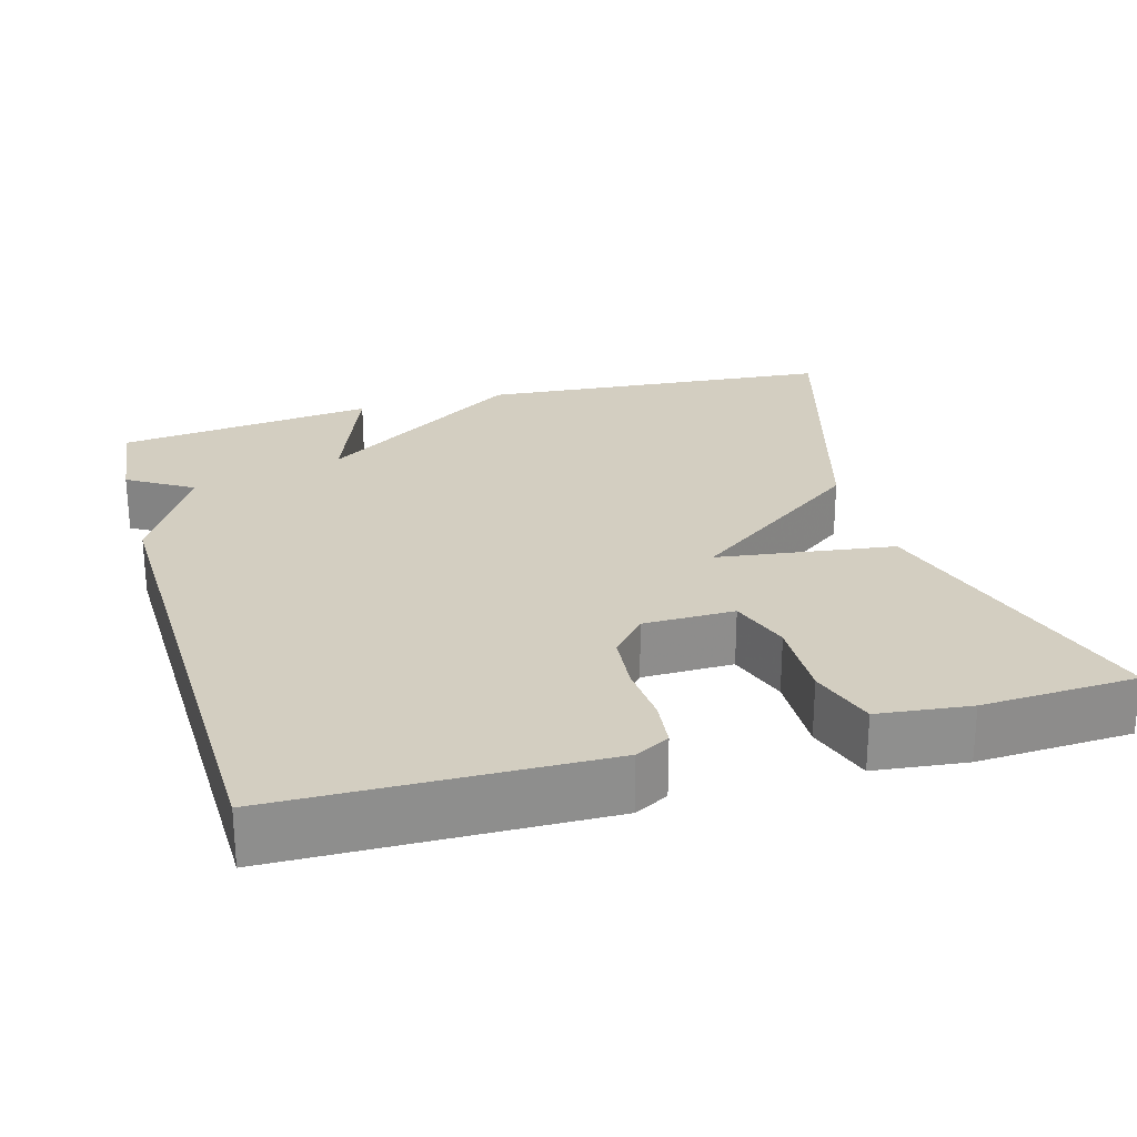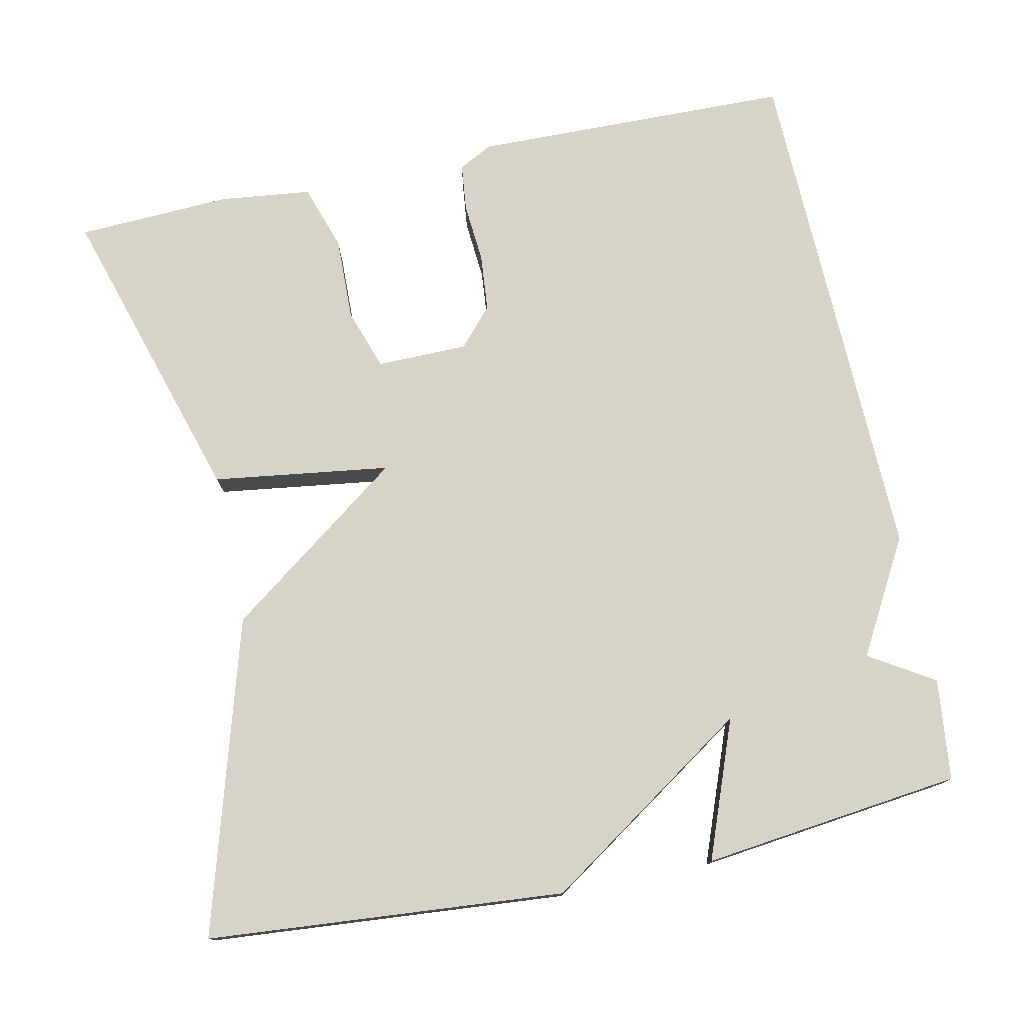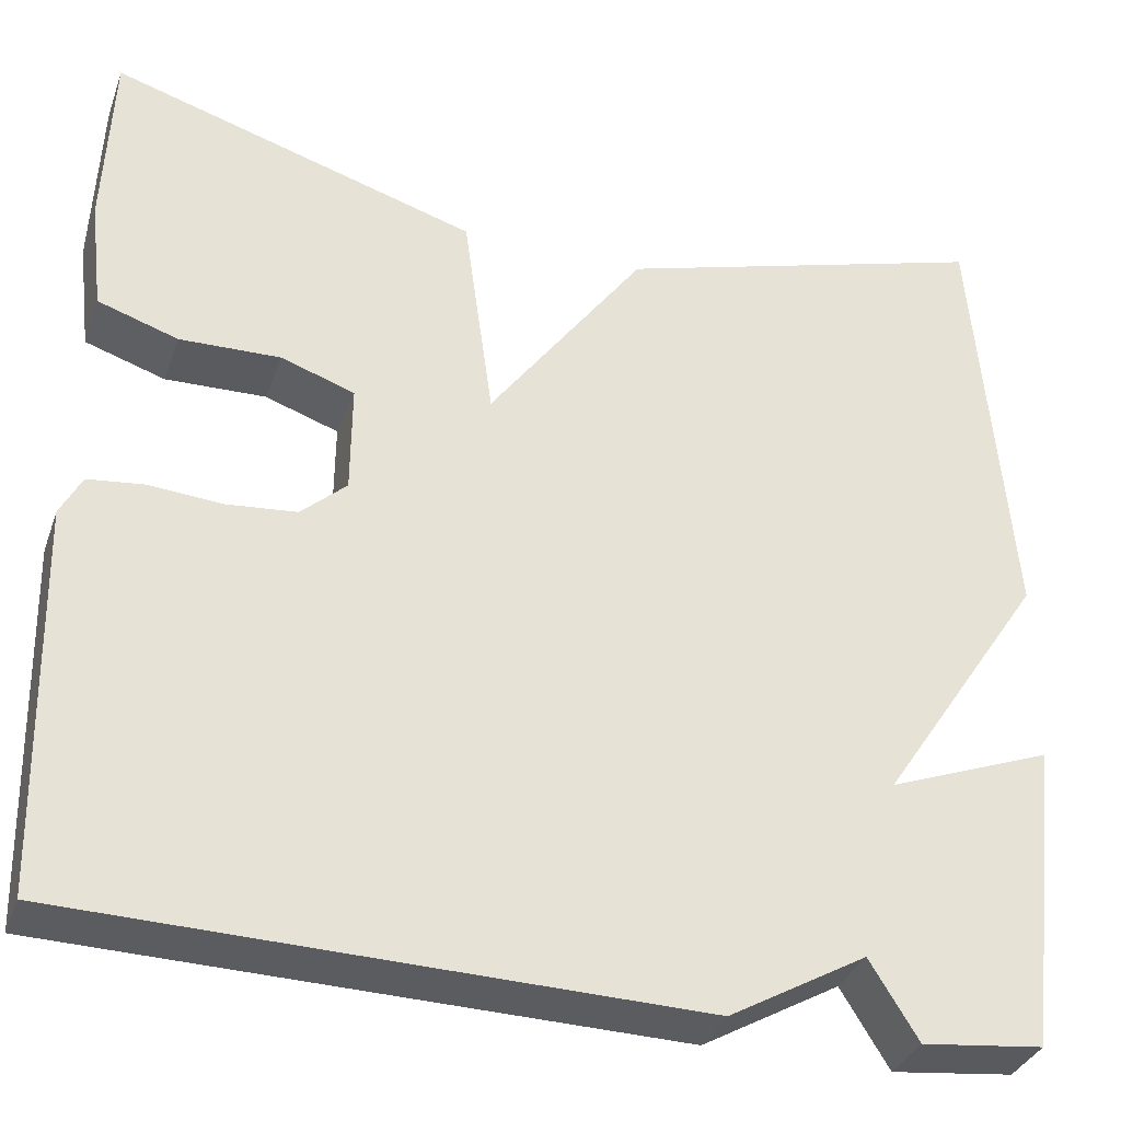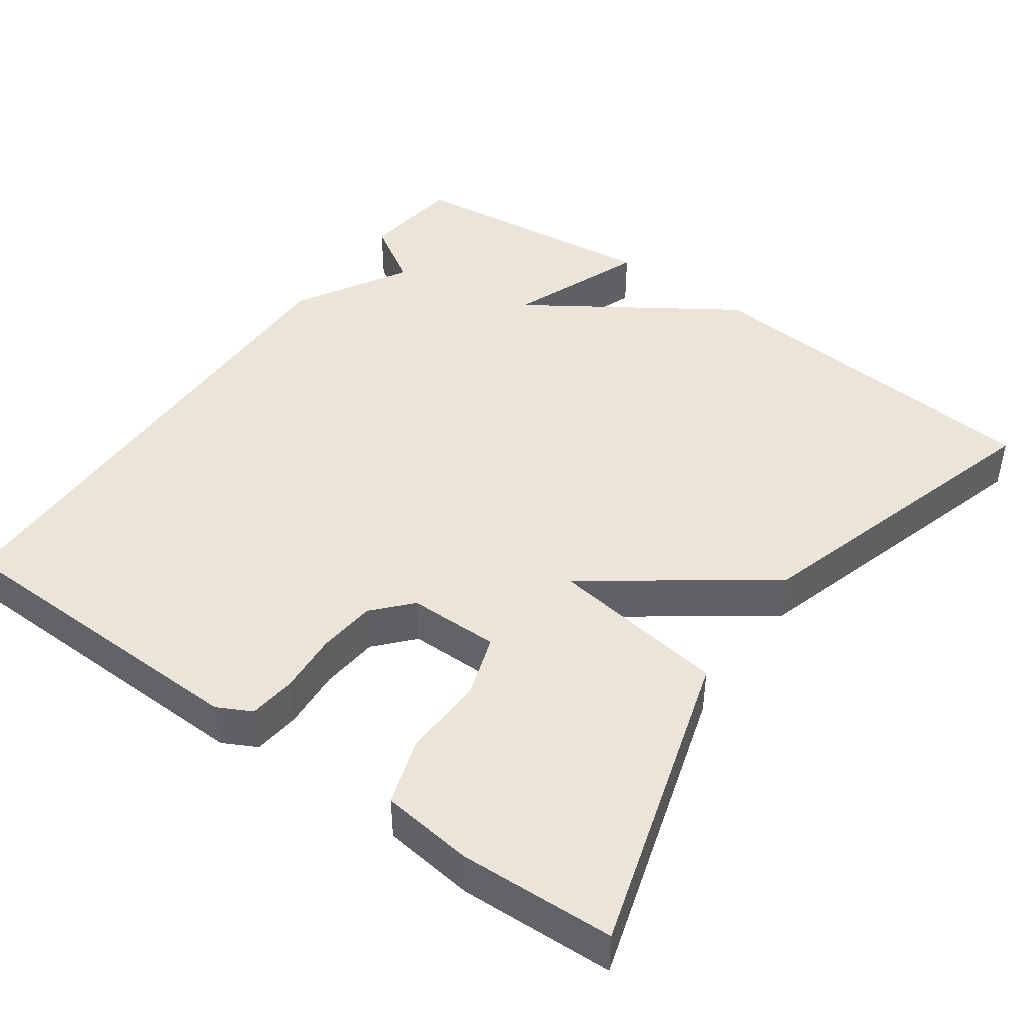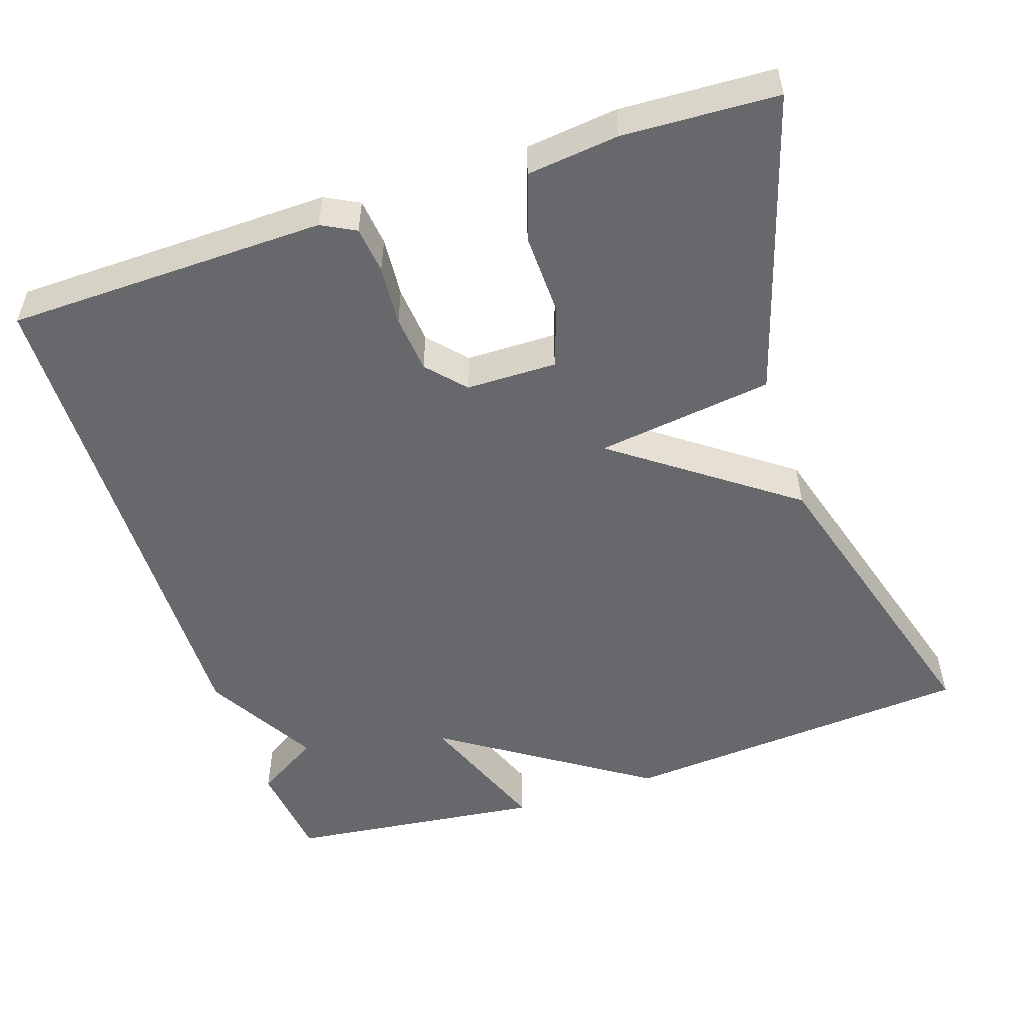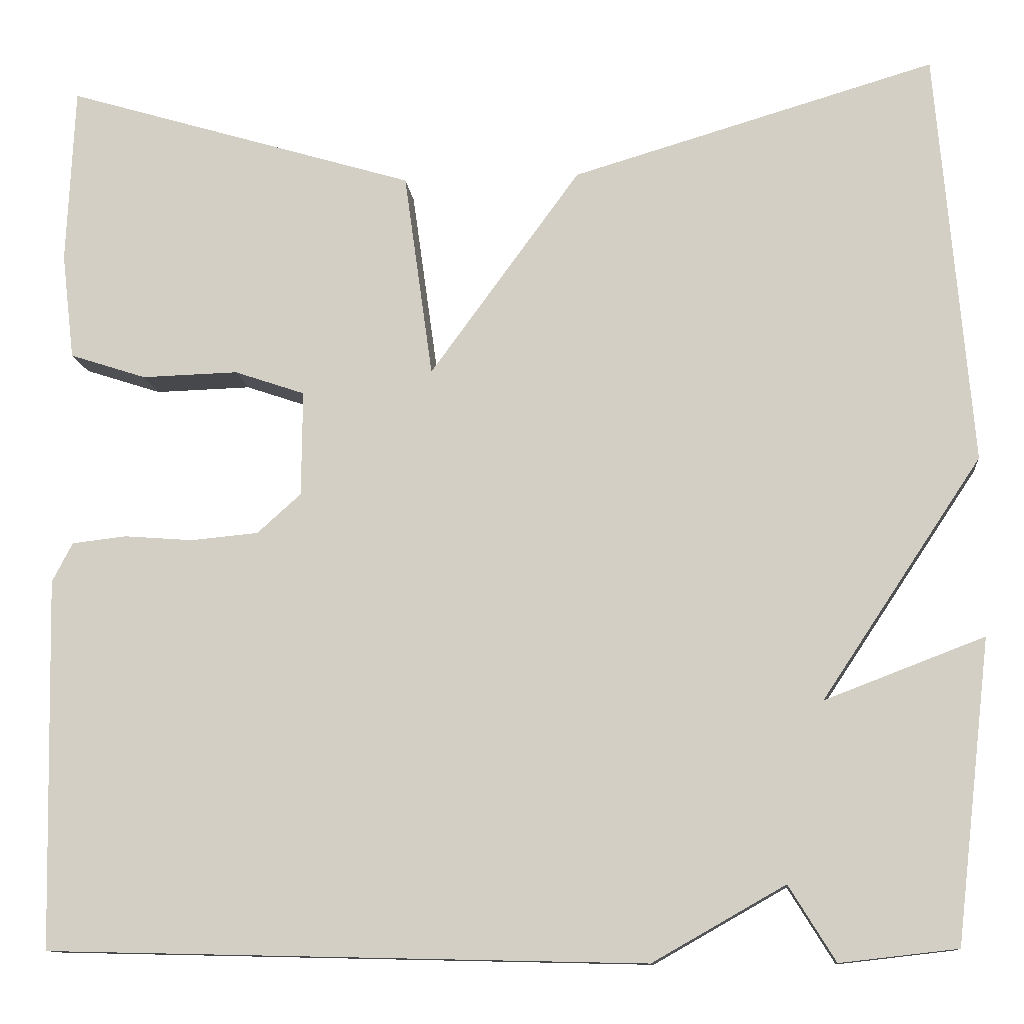
<metadata>
{"format":"obj","ext":"obj","renderer":"f3d","projection":"perspective","resolution":1024,"background":"white","views":[{"elev":25.2,"azim":-105.9,"up":"+Y"},{"elev":76.5,"azim":78.0,"up":"+Y"},{"elev":-34.1,"azim":-18.4,"up":"+Z"},{"elev":44.6,"azim":-54.3,"up":"+Y"},{"elev":-52.3,"azim":-71.7,"up":"+Y"},{"elev":-11.5,"azim":5.7,"up":"+Z"}]}
</metadata>
<code>
v -0.5 0.07 -0.5
v -0.509 0.07 -0.085
v -0.486 0.07 -0.041
v -0.425 0.07 -0.034
v -0.347 0.07 -0.04
v -0.272 0.07 -0.033
v -0.223 0.07 0.011
v -0.222 0.07 0.129
v -0.301 0.07 0.156
v -0.409 0.07 0.153
v -0.495 0.07 0.181
v -0.509 0.07 0.3
v -0.5 0.07 0.5
v -0.106 0.07 0.381
v -0.074 0.07 0.151
v 0.094 0.07 0.381
v 0.5 0.07 0.5
v 0.539 0.07 0.036
v 0.361 0.07 -0.232
v 0.539 0.07 -0.164
v 0.5 0.07 -0.5
v 0.369 0.07 -0.515
v 0.317 0.07 -0.431
v 0.169 0.07 -0.515
v -0.5 0 -0.5
v -0.509 0 -0.085
v -0.486 0 -0.041
v -0.425 0 -0.034
v -0.347 0 -0.04
v -0.272 0 -0.033
v -0.223 0 0.011
v -0.222 0 0.129
v -0.301 0 0.156
v -0.409 0 0.153
v -0.495 0 0.181
v -0.509 0 0.3
v -0.5 0 0.5
v -0.106 0 0.381
v -0.074 0 0.151
v 0.094 0 0.381
v 0.5 0 0.5
v 0.539 0 0.036
v 0.361 0 -0.232
v 0.539 0 -0.164
v 0.5 0 -0.5
v 0.369 0 -0.515
v 0.317 0 -0.431
v 0.169 0 -0.515
f 3 4 5
f 2 3 5
f 1 2 5
f 24 1 5
f 23 24 5
f 21 22 23
f 20 21 23
f 19 20 23
f 19 23 5 6
f 17 18 19
f 16 17 19
f 15 16 19
f 13 14 15
f 12 13 15
f 11 12 15
f 9 10 11
f 9 11 15
f 8 9 15
f 7 8 15 19
f 6 7 19
f 29 28 27
f 29 27 26
f 29 26 25
f 29 25 48
f 29 48 47
f 47 46 45
f 47 45 44
f 47 44 43
f 30 29 47 43
f 43 42 41
f 43 41 40
f 43 40 39
f 39 38 37
f 39 37 36
f 39 36 35
f 35 34 33
f 39 35 33
f 39 33 32
f 43 39 32 31
f 43 31 30
f 1 25 26 2
f 2 26 27 3
f 3 27 28 4
f 4 28 29 5
f 5 29 30 6
f 6 30 31 7
f 7 31 32 8
f 8 32 33 9
f 9 33 34 10
f 10 34 35 11
f 11 35 36 12
f 12 36 37 13
f 13 37 38 14
f 14 38 39 15
f 15 39 40 16
f 16 40 41 17
f 17 41 42 18
f 18 42 43 19
f 19 43 44 20
f 20 44 45 21
f 21 45 46 22
f 22 46 47 23
f 23 47 48 24
f 24 48 25 1

</code>
